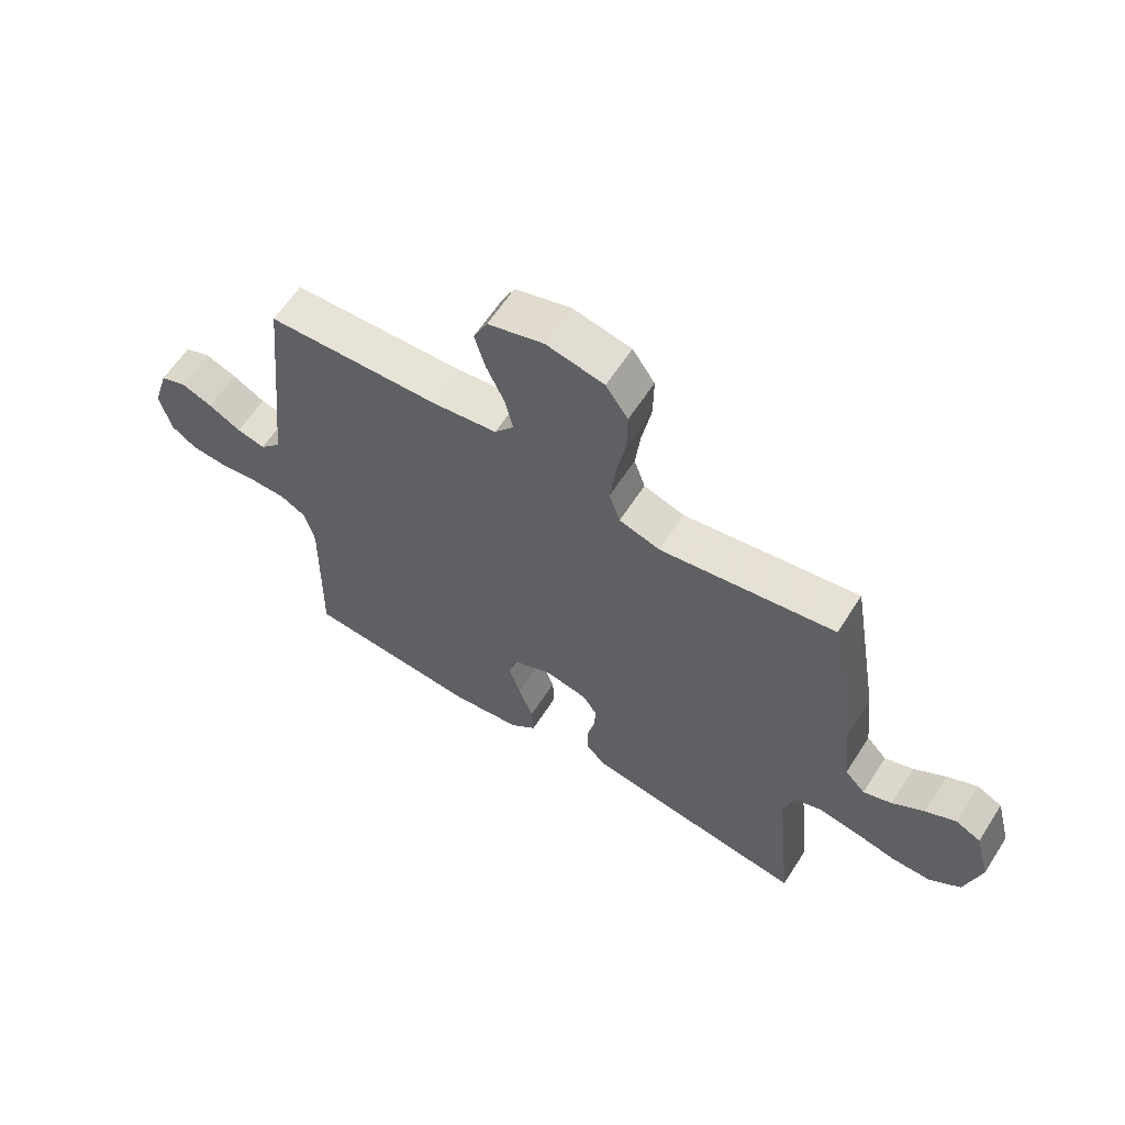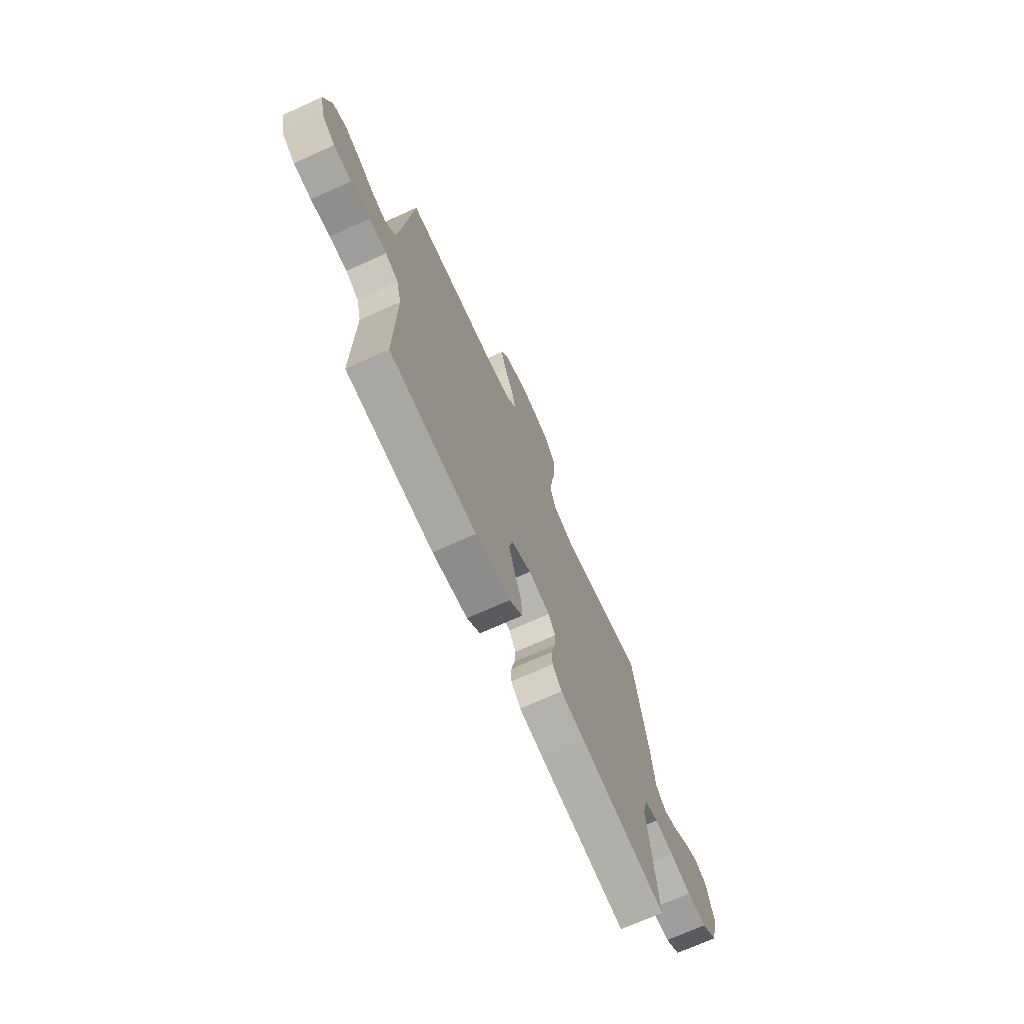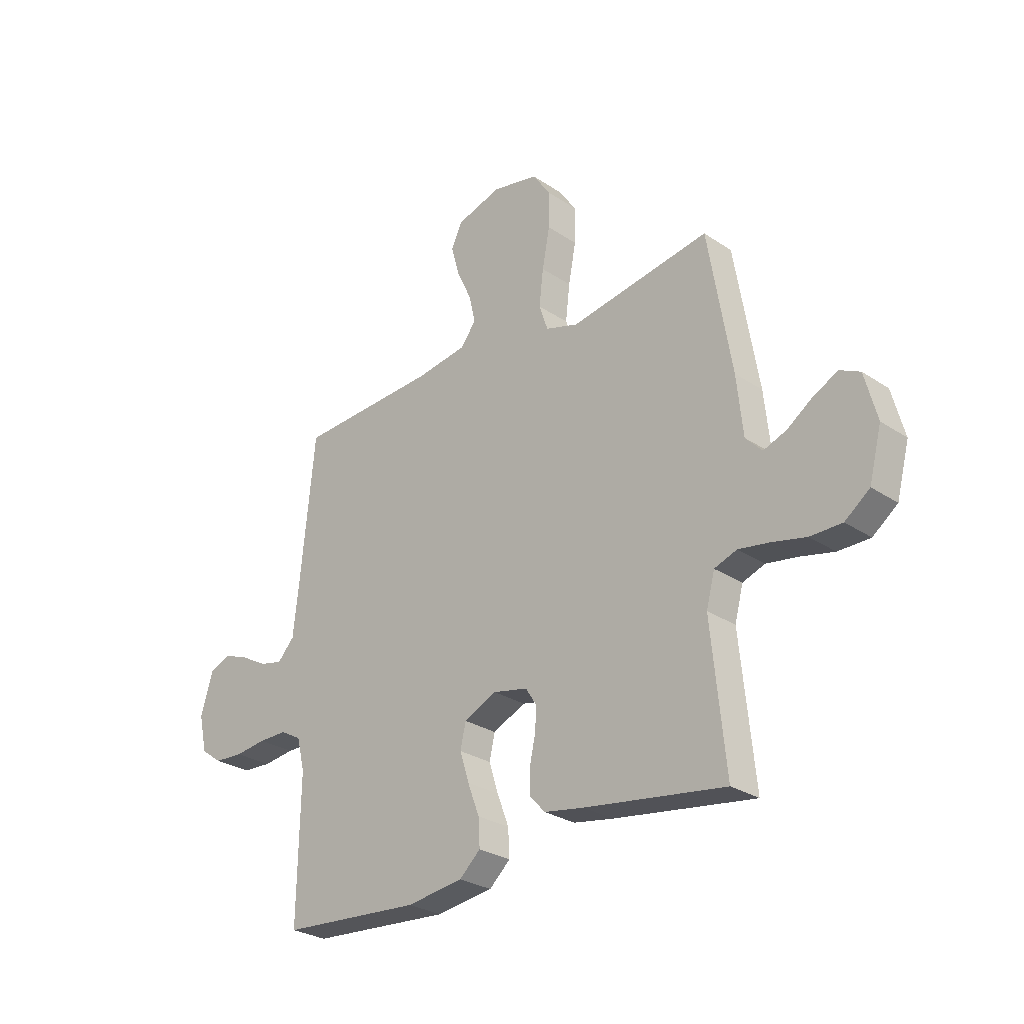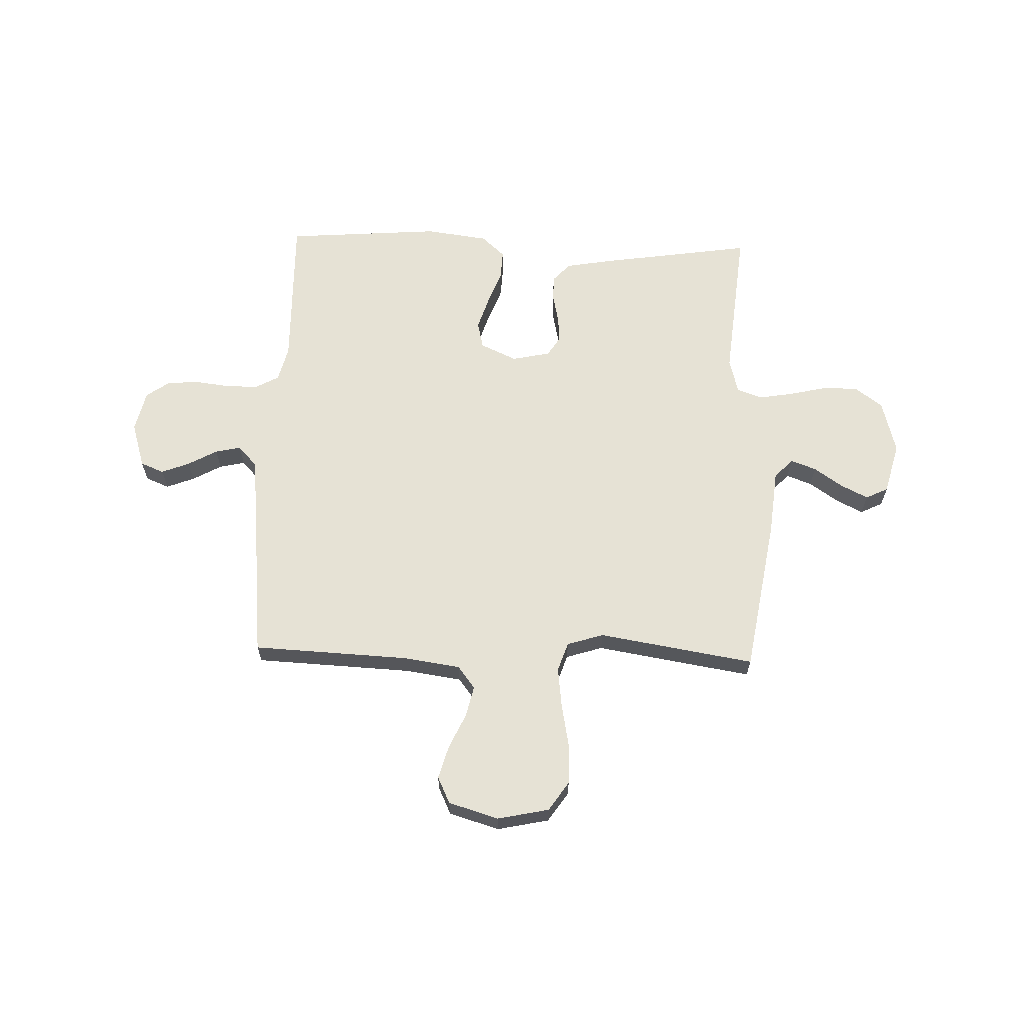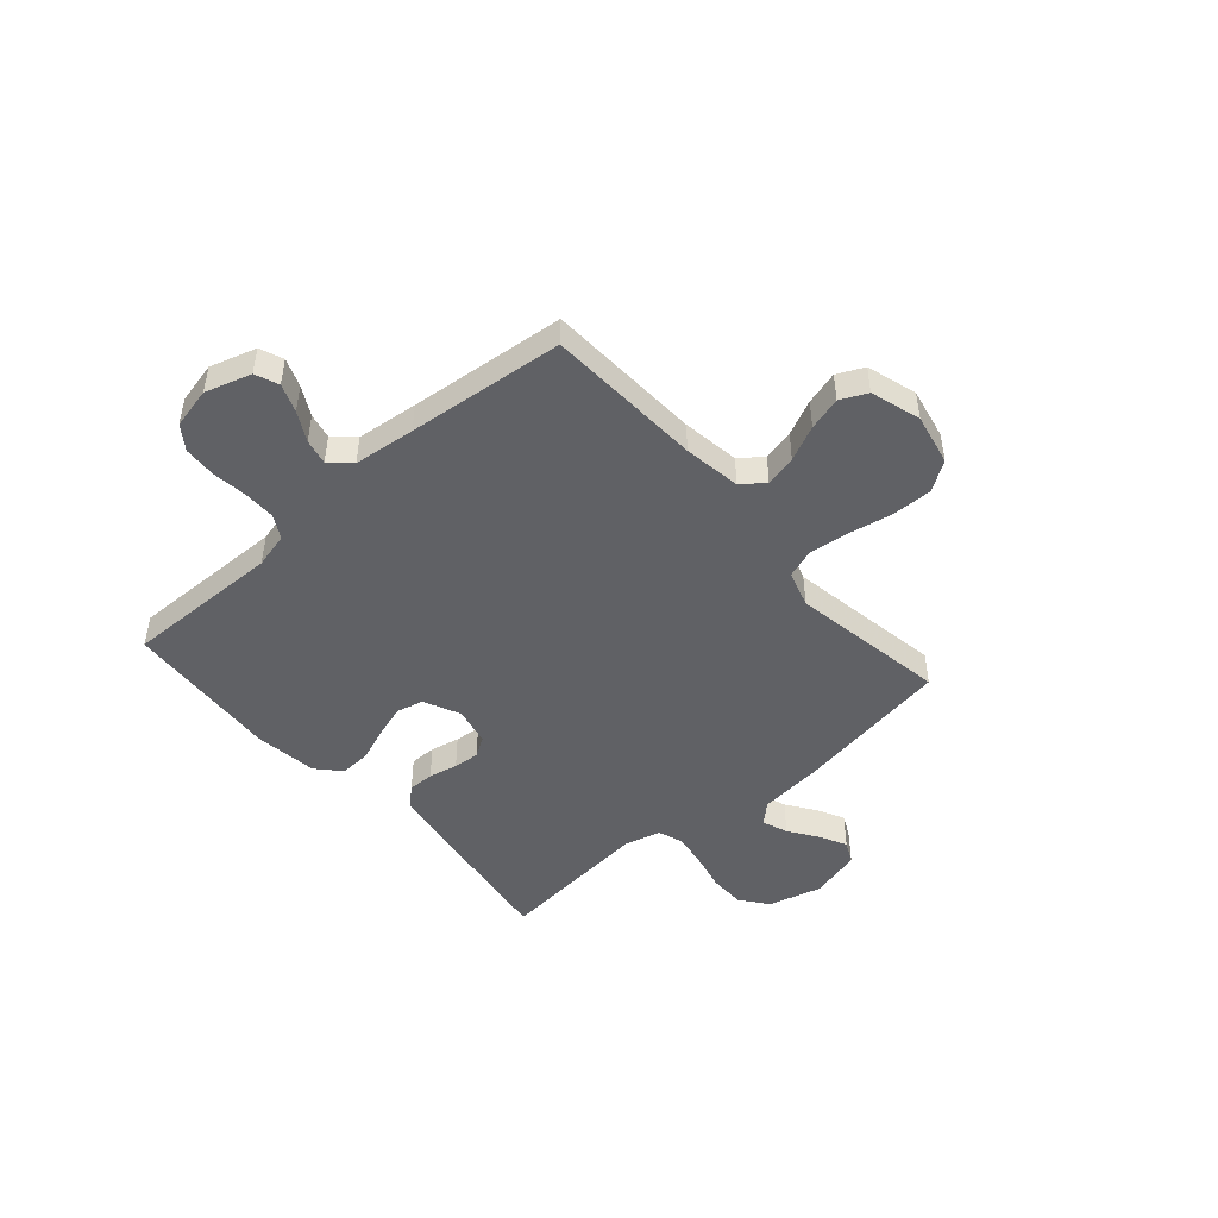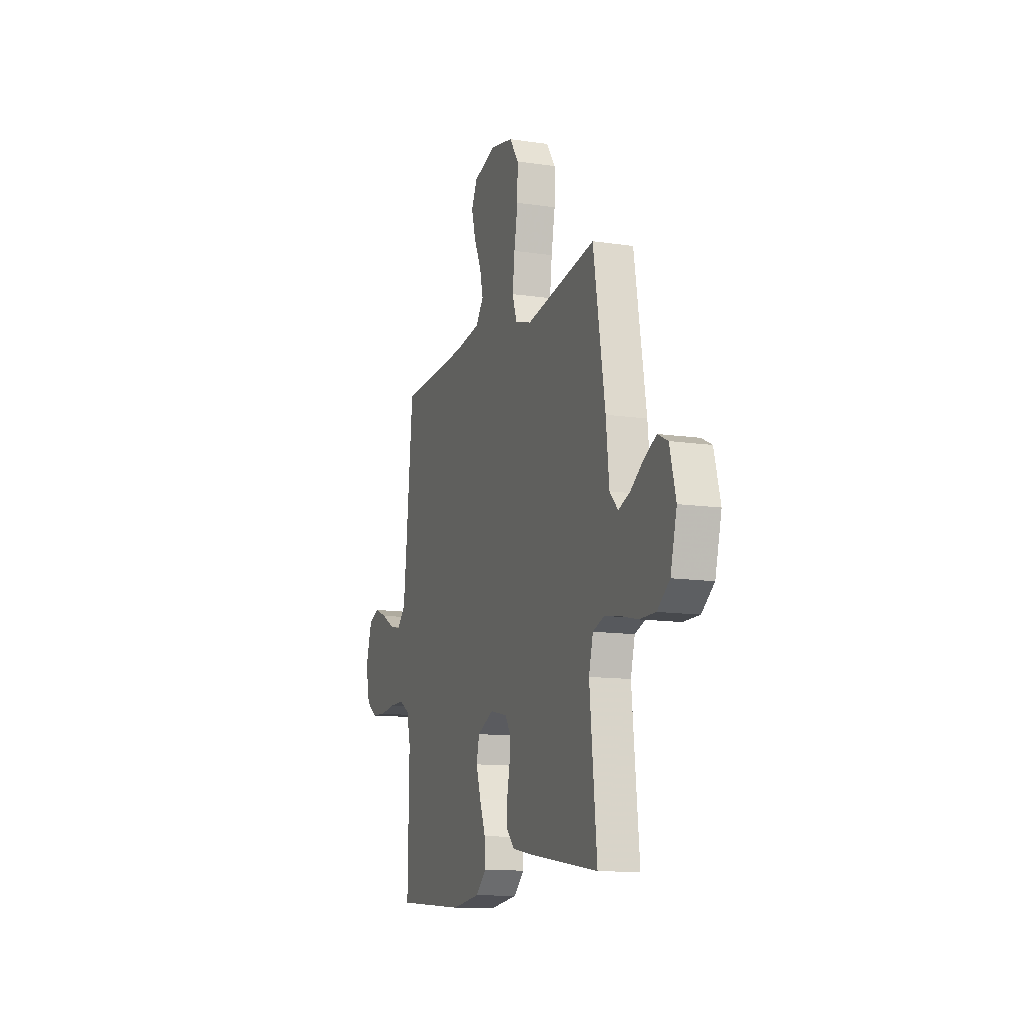
<metadata>
{"format":"obj","ext":"obj","renderer":"f3d","projection":"perspective","resolution":1024,"background":"white","views":[{"elev":61.8,"azim":32.7,"up":"+Z"},{"elev":-70.9,"azim":-65.7,"up":"+Z"},{"elev":-27.8,"azim":44.6,"up":"+Z"},{"elev":63.9,"azim":1.8,"up":"+Y"},{"elev":-47.5,"azim":-48.8,"up":"+Y"},{"elev":-12.4,"azim":70.8,"up":"+Z"}]}
</metadata>
<code>
v 0.5 0.07 -0.5
v 0.2 0.07 -0.455
v 0.115 0.07 -0.44
v 0.082 0.07 -0.404
v 0.082 0.07 -0.354
v 0.094 0.07 -0.299
v 0.098 0.07 -0.249
v 0.074 0.07 -0.211
v 0 0.07 -0.195
v -0.07 0.07 -0.227
v -0.082 0.07 -0.279
v -0.062 0.07 -0.342
v -0.037 0.07 -0.408
v -0.034 0.07 -0.466
v -0.079 0.07 -0.507
v -0.2 0.07 -0.523
v -0.5 0.07 -0.5
v -0.495 0.07 -0.2
v -0.512 0.07 -0.132
v -0.557 0.07 -0.107
v -0.618 0.07 -0.107
v -0.685 0.07 -0.115
v -0.747 0.07 -0.111
v -0.792 0.07 -0.079
v -0.81 0.07 0
v -0.783 0.07 0.088
v -0.738 0.07 0.106
v -0.684 0.07 0.085
v -0.628 0.07 0.054
v -0.579 0.07 0.043
v -0.543 0.07 0.082
v -0.53 0.07 0.2
v -0.5 0.07 0.5
v -0.2 0.07 0.514
v -0.09 0.07 0.53
v -0.057 0.07 0.573
v -0.071 0.07 0.633
v -0.102 0.07 0.7
v -0.12 0.07 0.764
v -0.096 0.07 0.815
v 0 0.07 0.844
v 0.099 0.07 0.823
v 0.137 0.07 0.767
v 0.136 0.07 0.69
v 0.12 0.07 0.606
v 0.111 0.07 0.529
v 0.13 0.07 0.473
v 0.2 0.07 0.451
v 0.5 0.07 0.5
v 0.55 0.07 0.2
v 0.563 0.07 0.075
v 0.598 0.07 0.038
v 0.647 0.07 0.056
v 0.702 0.07 0.094
v 0.754 0.07 0.12
v 0.797 0.07 0.099
v 0.823 0.07 0
v 0.796 0.07 -0.103
v 0.743 0.07 -0.143
v 0.675 0.07 -0.143
v 0.602 0.07 -0.126
v 0.536 0.07 -0.115
v 0.488 0.07 -0.132
v 0.47 0.07 -0.2
v 0.5 0 -0.5
v 0.2 0 -0.455
v 0.115 0 -0.44
v 0.082 0 -0.404
v 0.082 0 -0.354
v 0.094 0 -0.299
v 0.098 0 -0.249
v 0.074 0 -0.211
v 0 0 -0.195
v -0.07 0 -0.227
v -0.082 0 -0.279
v -0.062 0 -0.342
v -0.037 0 -0.408
v -0.034 0 -0.466
v -0.079 0 -0.507
v -0.2 0 -0.523
v -0.5 0 -0.5
v -0.495 0 -0.2
v -0.512 0 -0.132
v -0.557 0 -0.107
v -0.618 0 -0.107
v -0.685 0 -0.115
v -0.747 0 -0.111
v -0.792 0 -0.079
v -0.81 0 0
v -0.783 0 0.088
v -0.738 0 0.106
v -0.684 0 0.085
v -0.628 0 0.054
v -0.579 0 0.043
v -0.543 0 0.082
v -0.53 0 0.2
v -0.5 0 0.5
v -0.2 0 0.514
v -0.09 0 0.53
v -0.057 0 0.573
v -0.071 0 0.633
v -0.102 0 0.7
v -0.12 0 0.764
v -0.096 0 0.815
v 0 0 0.844
v 0.099 0 0.823
v 0.137 0 0.767
v 0.136 0 0.69
v 0.12 0 0.606
v 0.111 0 0.529
v 0.13 0 0.473
v 0.2 0 0.451
v 0.5 0 0.5
v 0.55 0 0.2
v 0.563 0 0.075
v 0.598 0 0.038
v 0.647 0 0.056
v 0.702 0 0.094
v 0.754 0 0.12
v 0.797 0 0.099
v 0.823 0 0
v 0.796 0 -0.103
v 0.743 0 -0.143
v 0.675 0 -0.143
v 0.602 0 -0.126
v 0.536 0 -0.115
v 0.488 0 -0.132
v 0.47 0 -0.2
f 58 59 60 61
f 58 61 62
f 57 58 62
f 56 57 62 63
f 53 54 55 56
f 52 53 56 63
f 48 49 50 51
f 47 48 51 52
f 42 43 44 45
f 42 45 46
f 41 42 46
f 40 41 46 47
f 37 38 39 40
f 36 37 40 47
f 32 33 34
f 31 32 34 35
f 30 31 35
f 26 27 28 29
f 26 29 30
f 25 26 30
f 24 25 30
f 21 22 23 24
f 20 21 24 30
f 19 20 30 35
f 15 16 17 18
f 12 13 14 15
f 11 12 15 18
f 10 11 18 19
f 3 4 5 6
f 3 6 7
f 64 1 2 3
f 63 64 3 7
f 9 10 19 35
f 8 9 35 36
f 36 47 52 63
f 7 8 36 63
f 125 124 123 122
f 126 125 122
f 126 122 121
f 127 126 121 120
f 120 119 118 117
f 127 120 117 116
f 115 114 113 112
f 116 115 112 111
f 109 108 107 106
f 110 109 106
f 110 106 105
f 111 110 105 104
f 104 103 102 101
f 111 104 101 100
f 98 97 96
f 99 98 96 95
f 99 95 94
f 93 92 91 90
f 94 93 90
f 94 90 89
f 94 89 88
f 88 87 86 85
f 94 88 85 84
f 99 94 84 83
f 82 81 80 79
f 79 78 77 76
f 82 79 76 75
f 83 82 75 74
f 70 69 68 67
f 71 70 67
f 67 66 65 128
f 71 67 128 127
f 99 83 74 73
f 100 99 73 72
f 127 116 111 100
f 127 100 72 71
f 1 65 66 2
f 2 66 67 3
f 3 67 68 4
f 4 68 69 5
f 5 69 70 6
f 6 70 71 7
f 7 71 72 8
f 8 72 73 9
f 9 73 74 10
f 10 74 75 11
f 11 75 76 12
f 12 76 77 13
f 13 77 78 14
f 14 78 79 15
f 15 79 80 16
f 16 80 81 17
f 17 81 82 18
f 18 82 83 19
f 19 83 84 20
f 20 84 85 21
f 21 85 86 22
f 22 86 87 23
f 23 87 88 24
f 24 88 89 25
f 25 89 90 26
f 26 90 91 27
f 27 91 92 28
f 28 92 93 29
f 29 93 94 30
f 30 94 95 31
f 31 95 96 32
f 32 96 97 33
f 33 97 98 34
f 34 98 99 35
f 35 99 100 36
f 36 100 101 37
f 37 101 102 38
f 38 102 103 39
f 39 103 104 40
f 40 104 105 41
f 41 105 106 42
f 42 106 107 43
f 43 107 108 44
f 44 108 109 45
f 45 109 110 46
f 46 110 111 47
f 47 111 112 48
f 48 112 113 49
f 49 113 114 50
f 50 114 115 51
f 51 115 116 52
f 52 116 117 53
f 53 117 118 54
f 54 118 119 55
f 55 119 120 56
f 56 120 121 57
f 57 121 122 58
f 58 122 123 59
f 59 123 124 60
f 60 124 125 61
f 61 125 126 62
f 62 126 127 63
f 63 127 128 64
f 64 128 65 1

</code>
